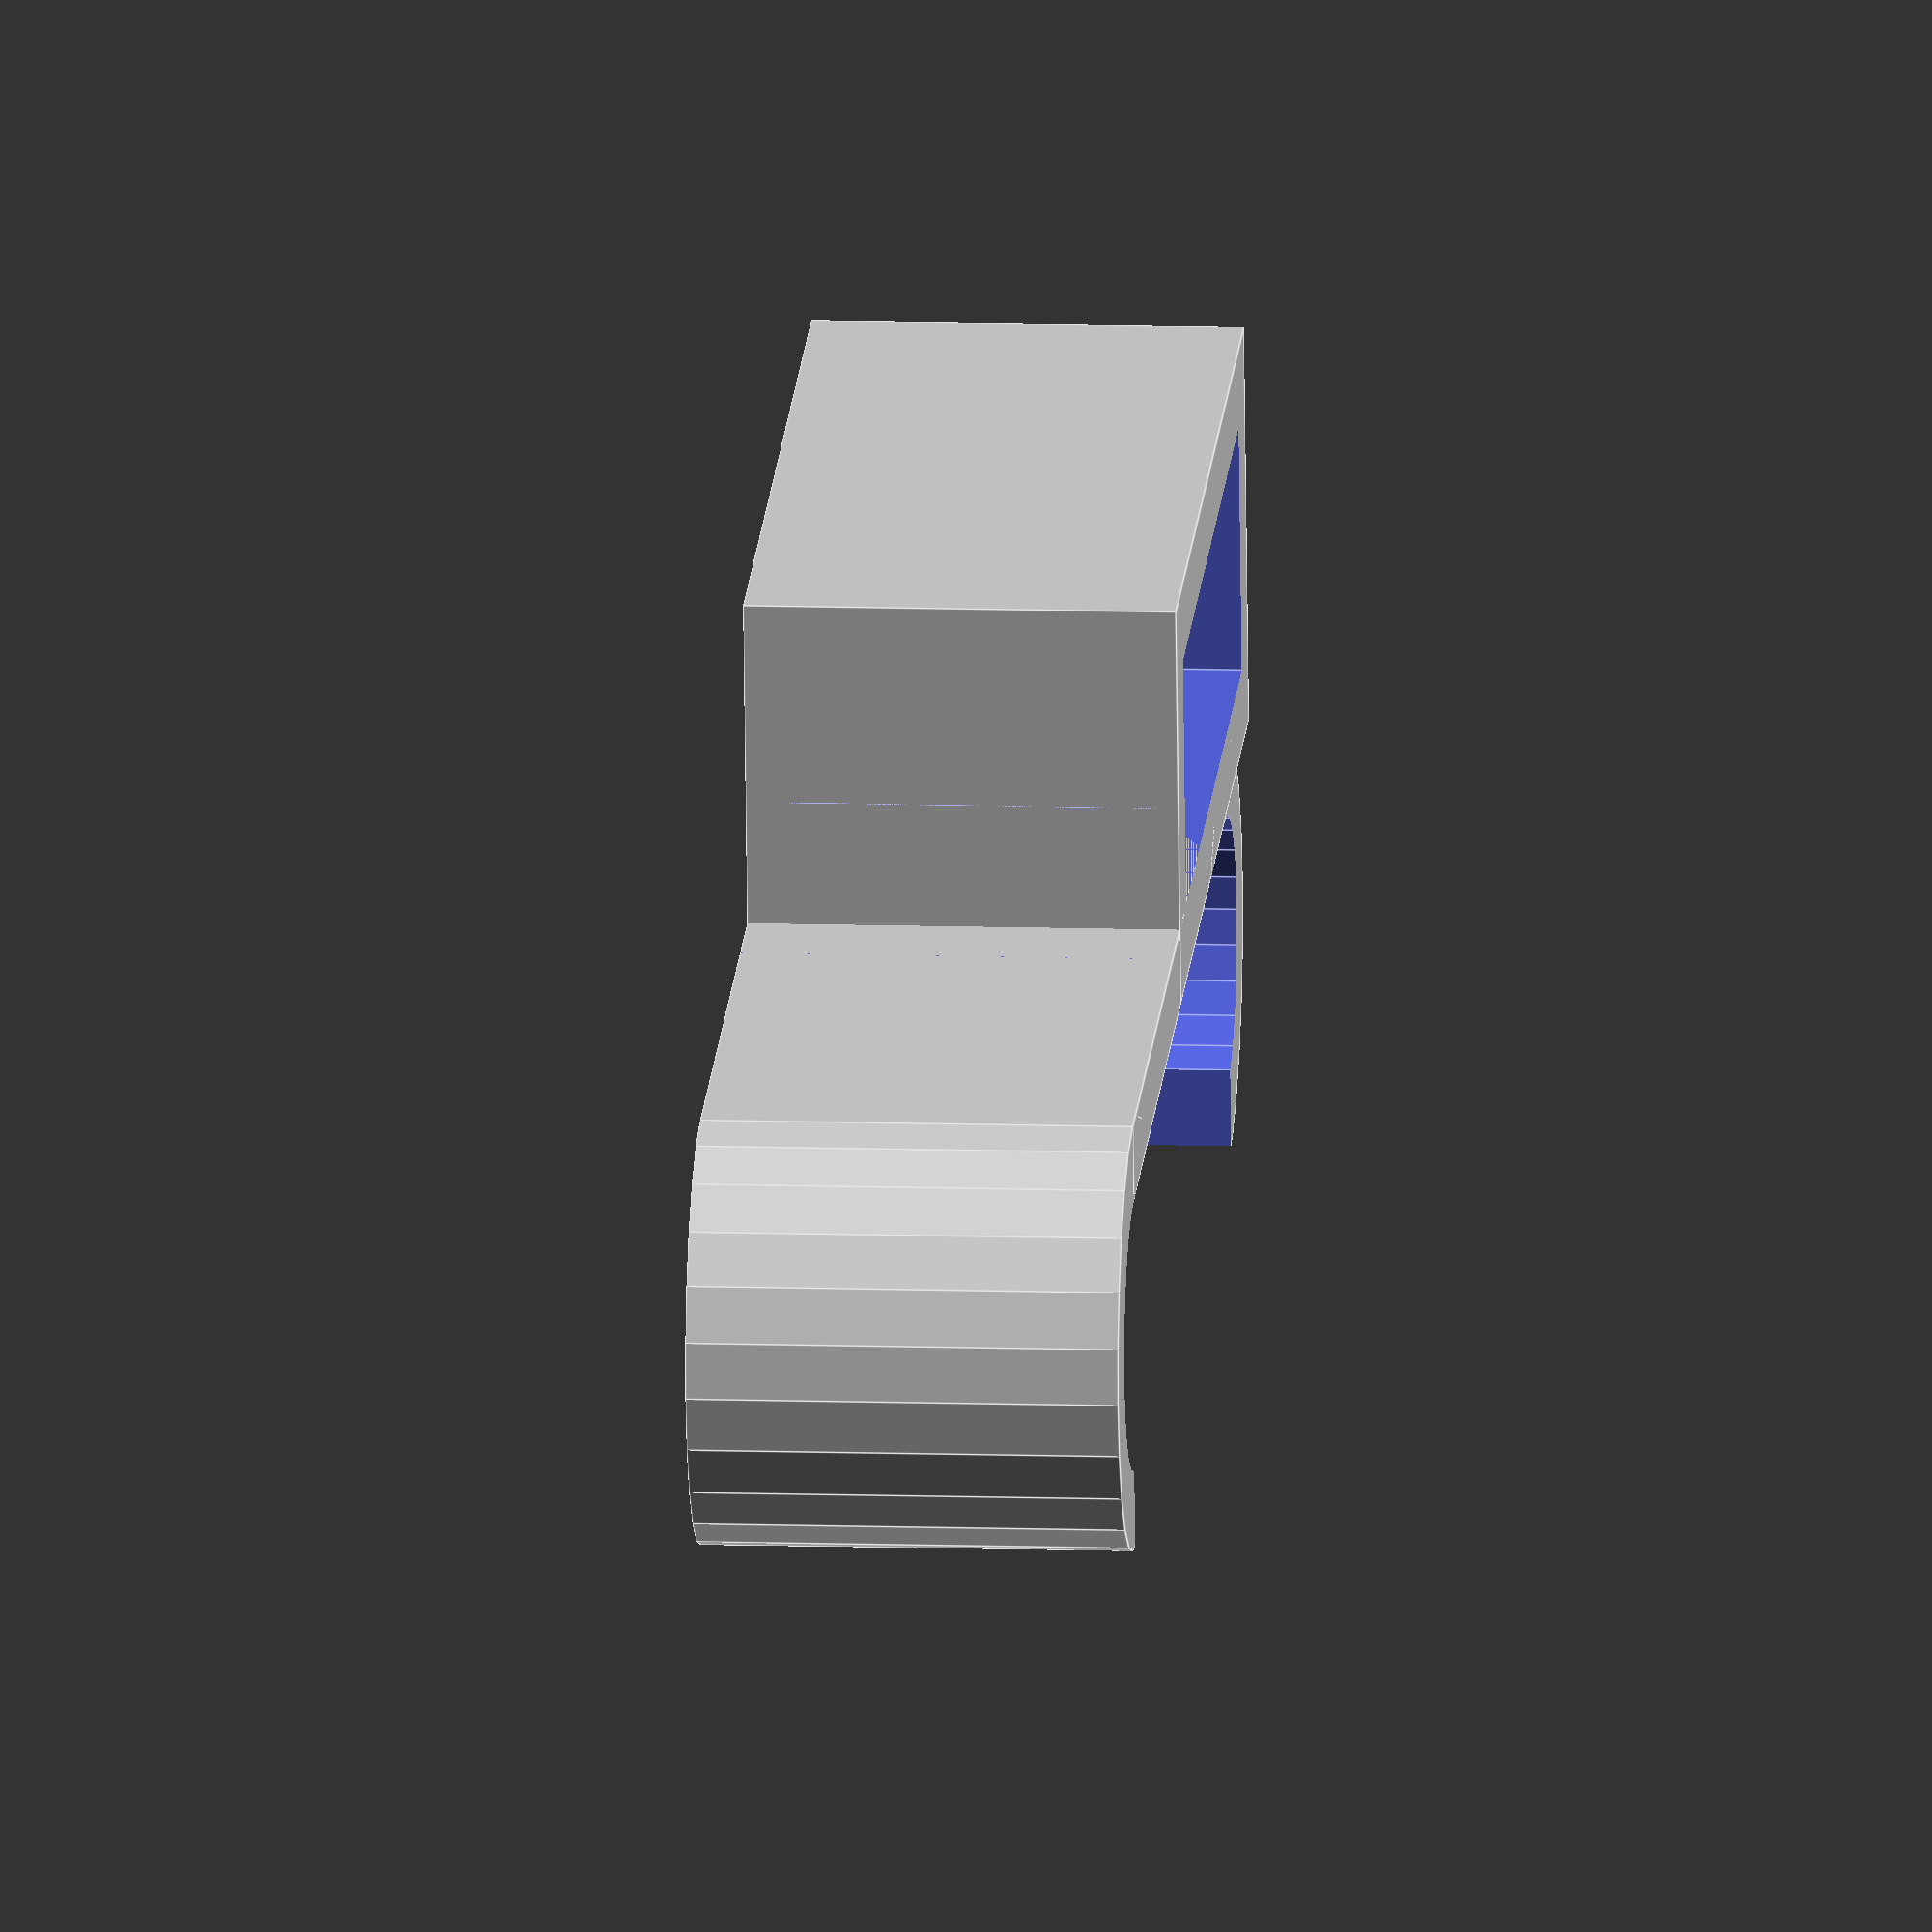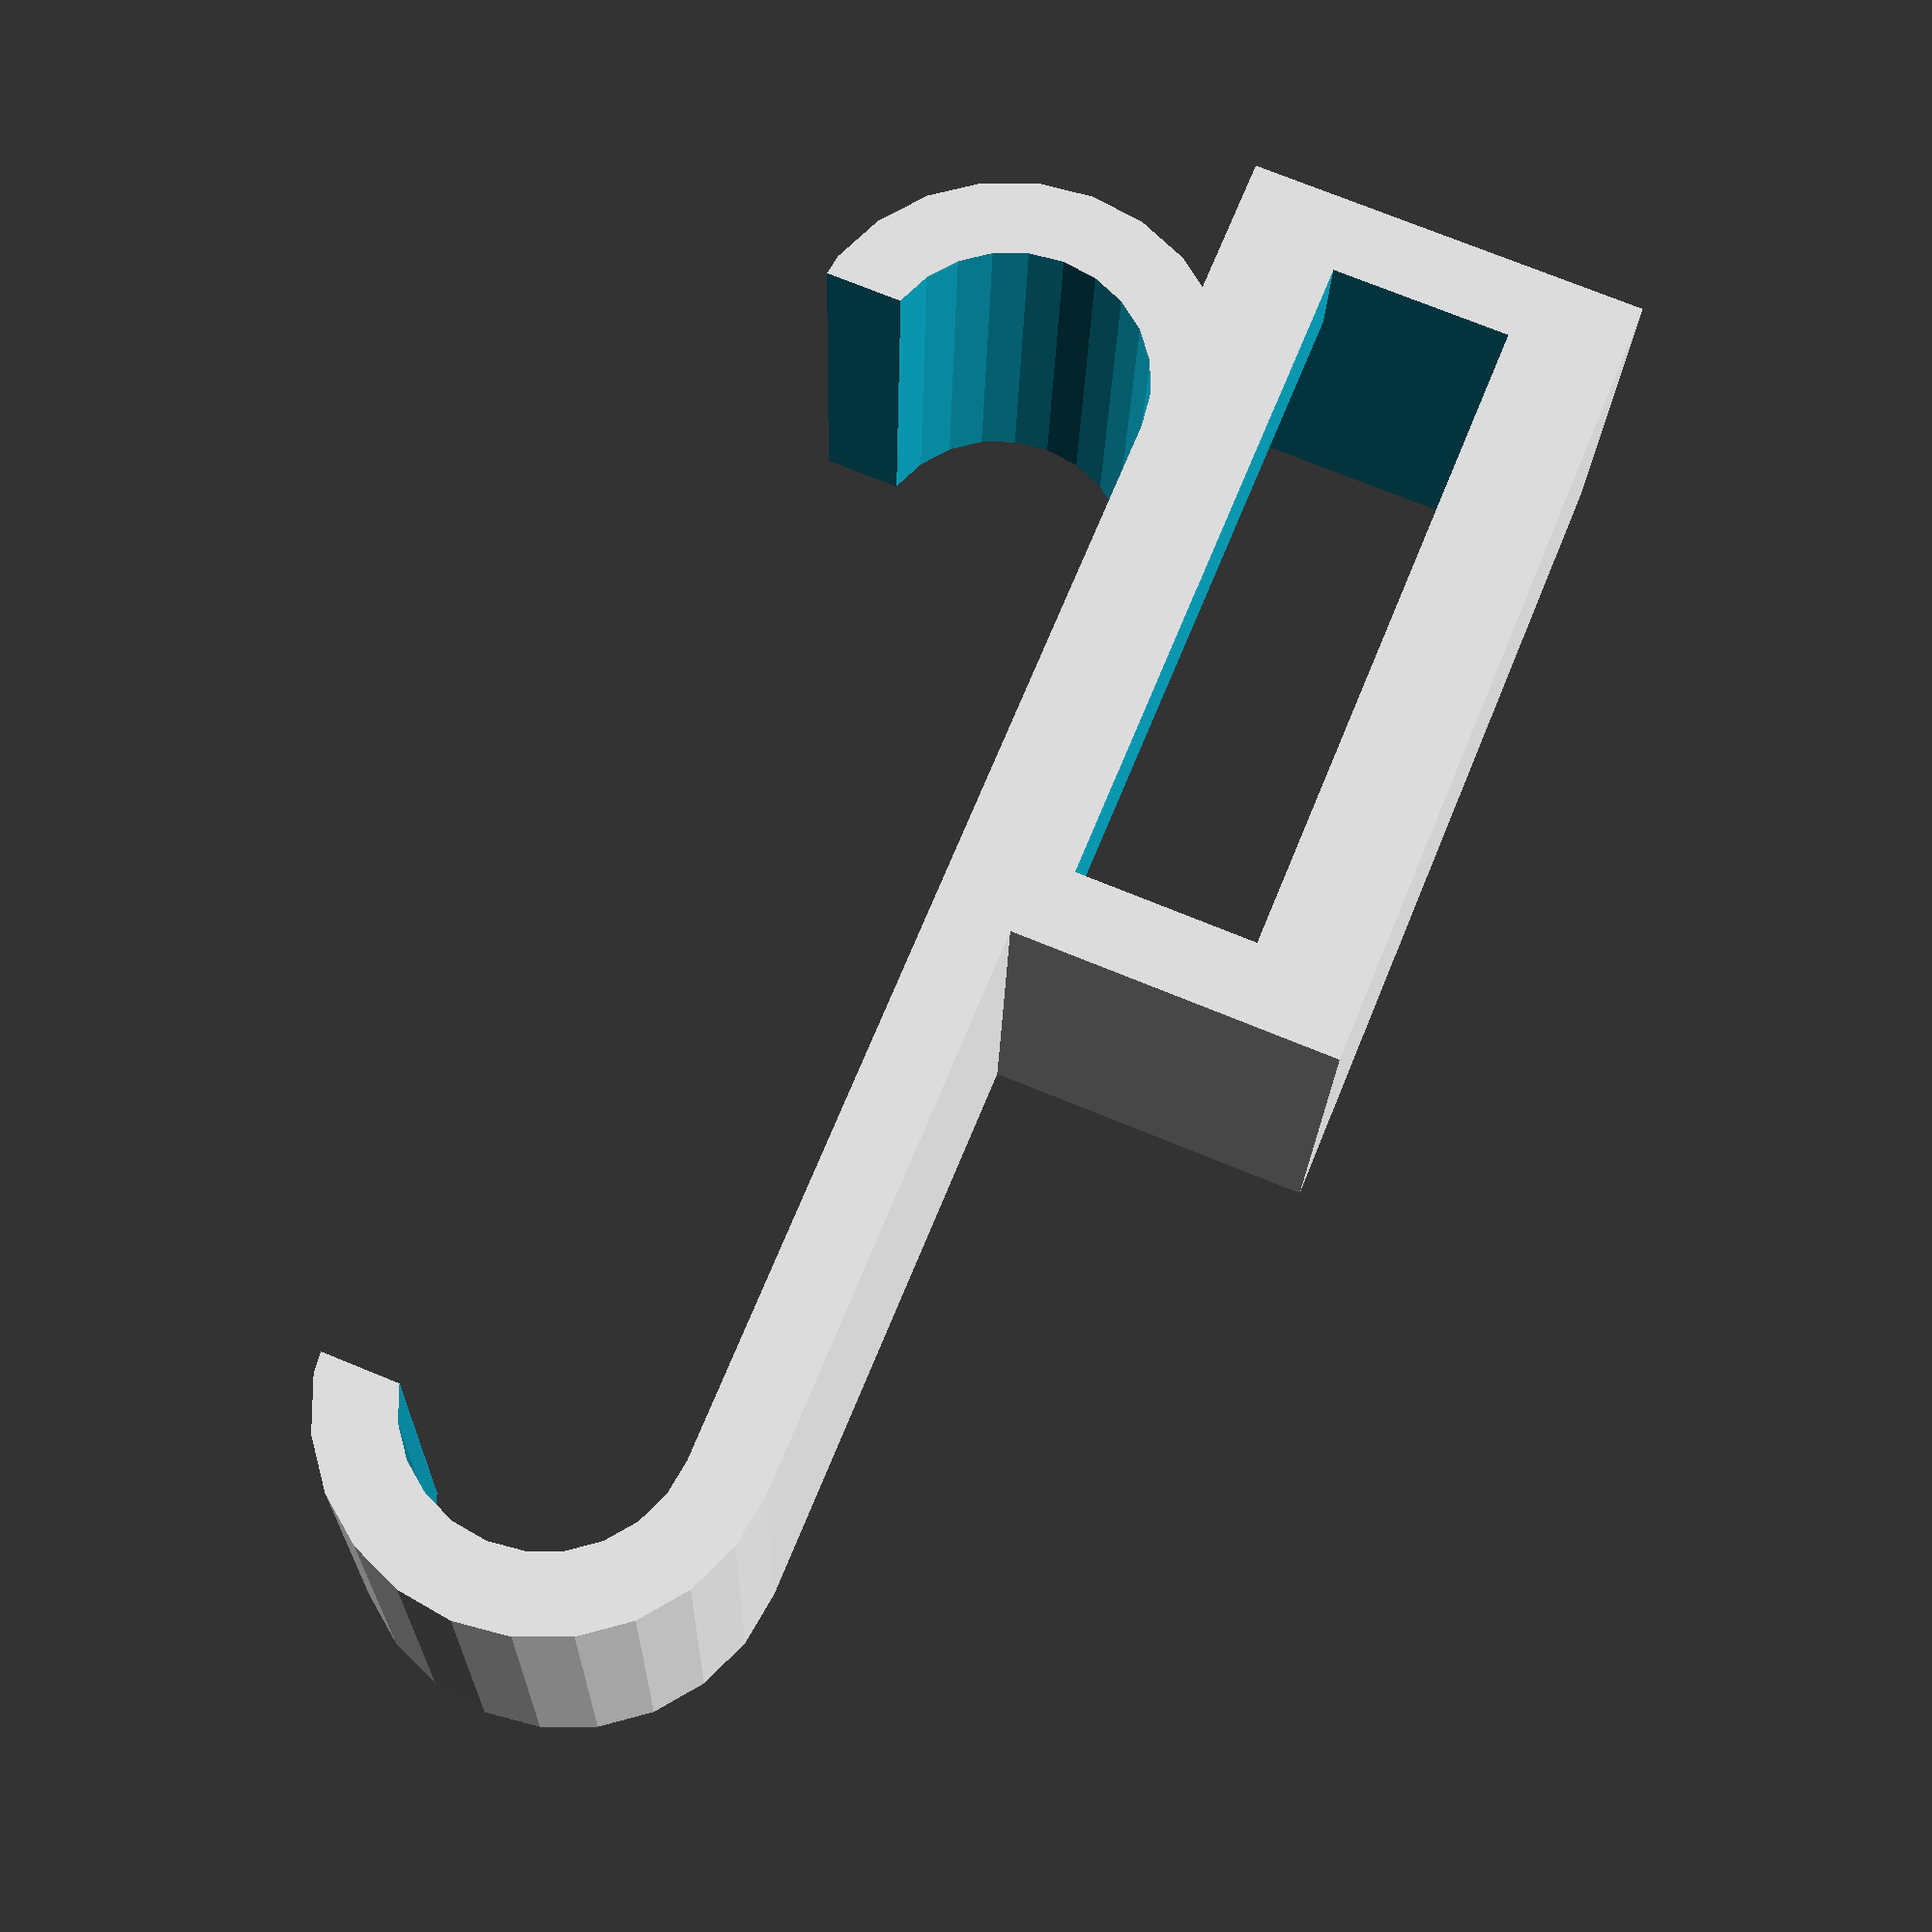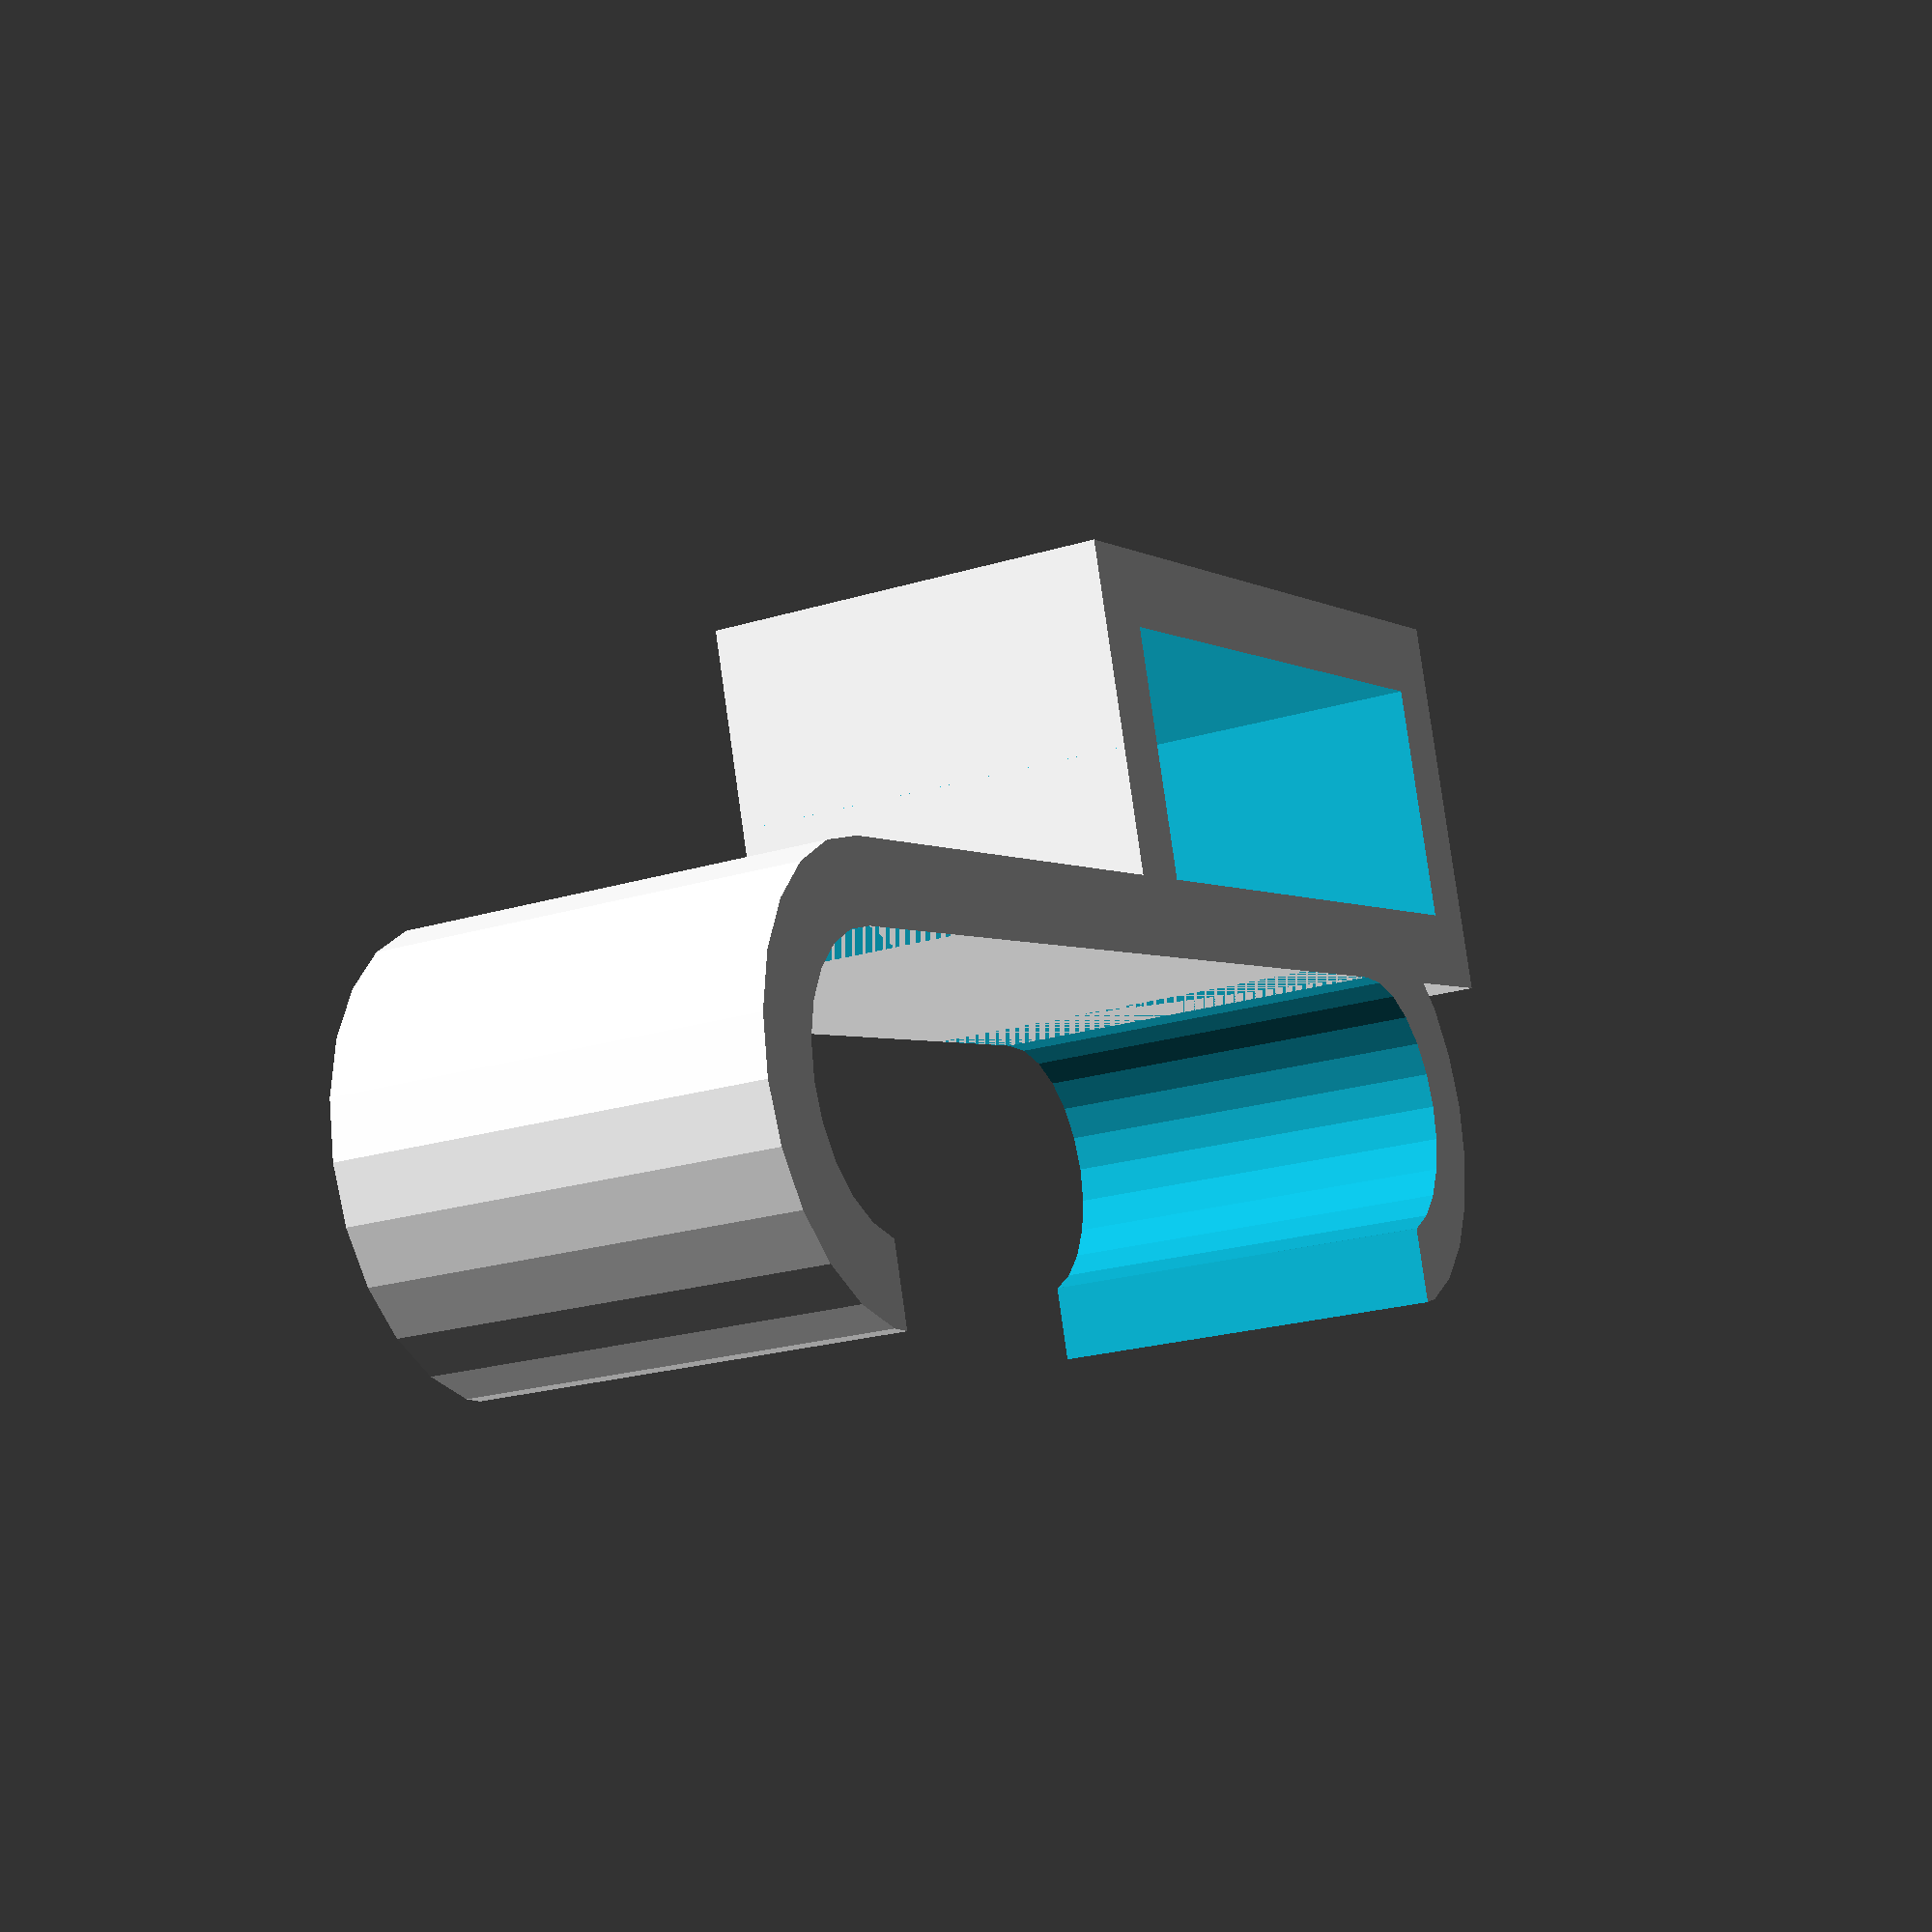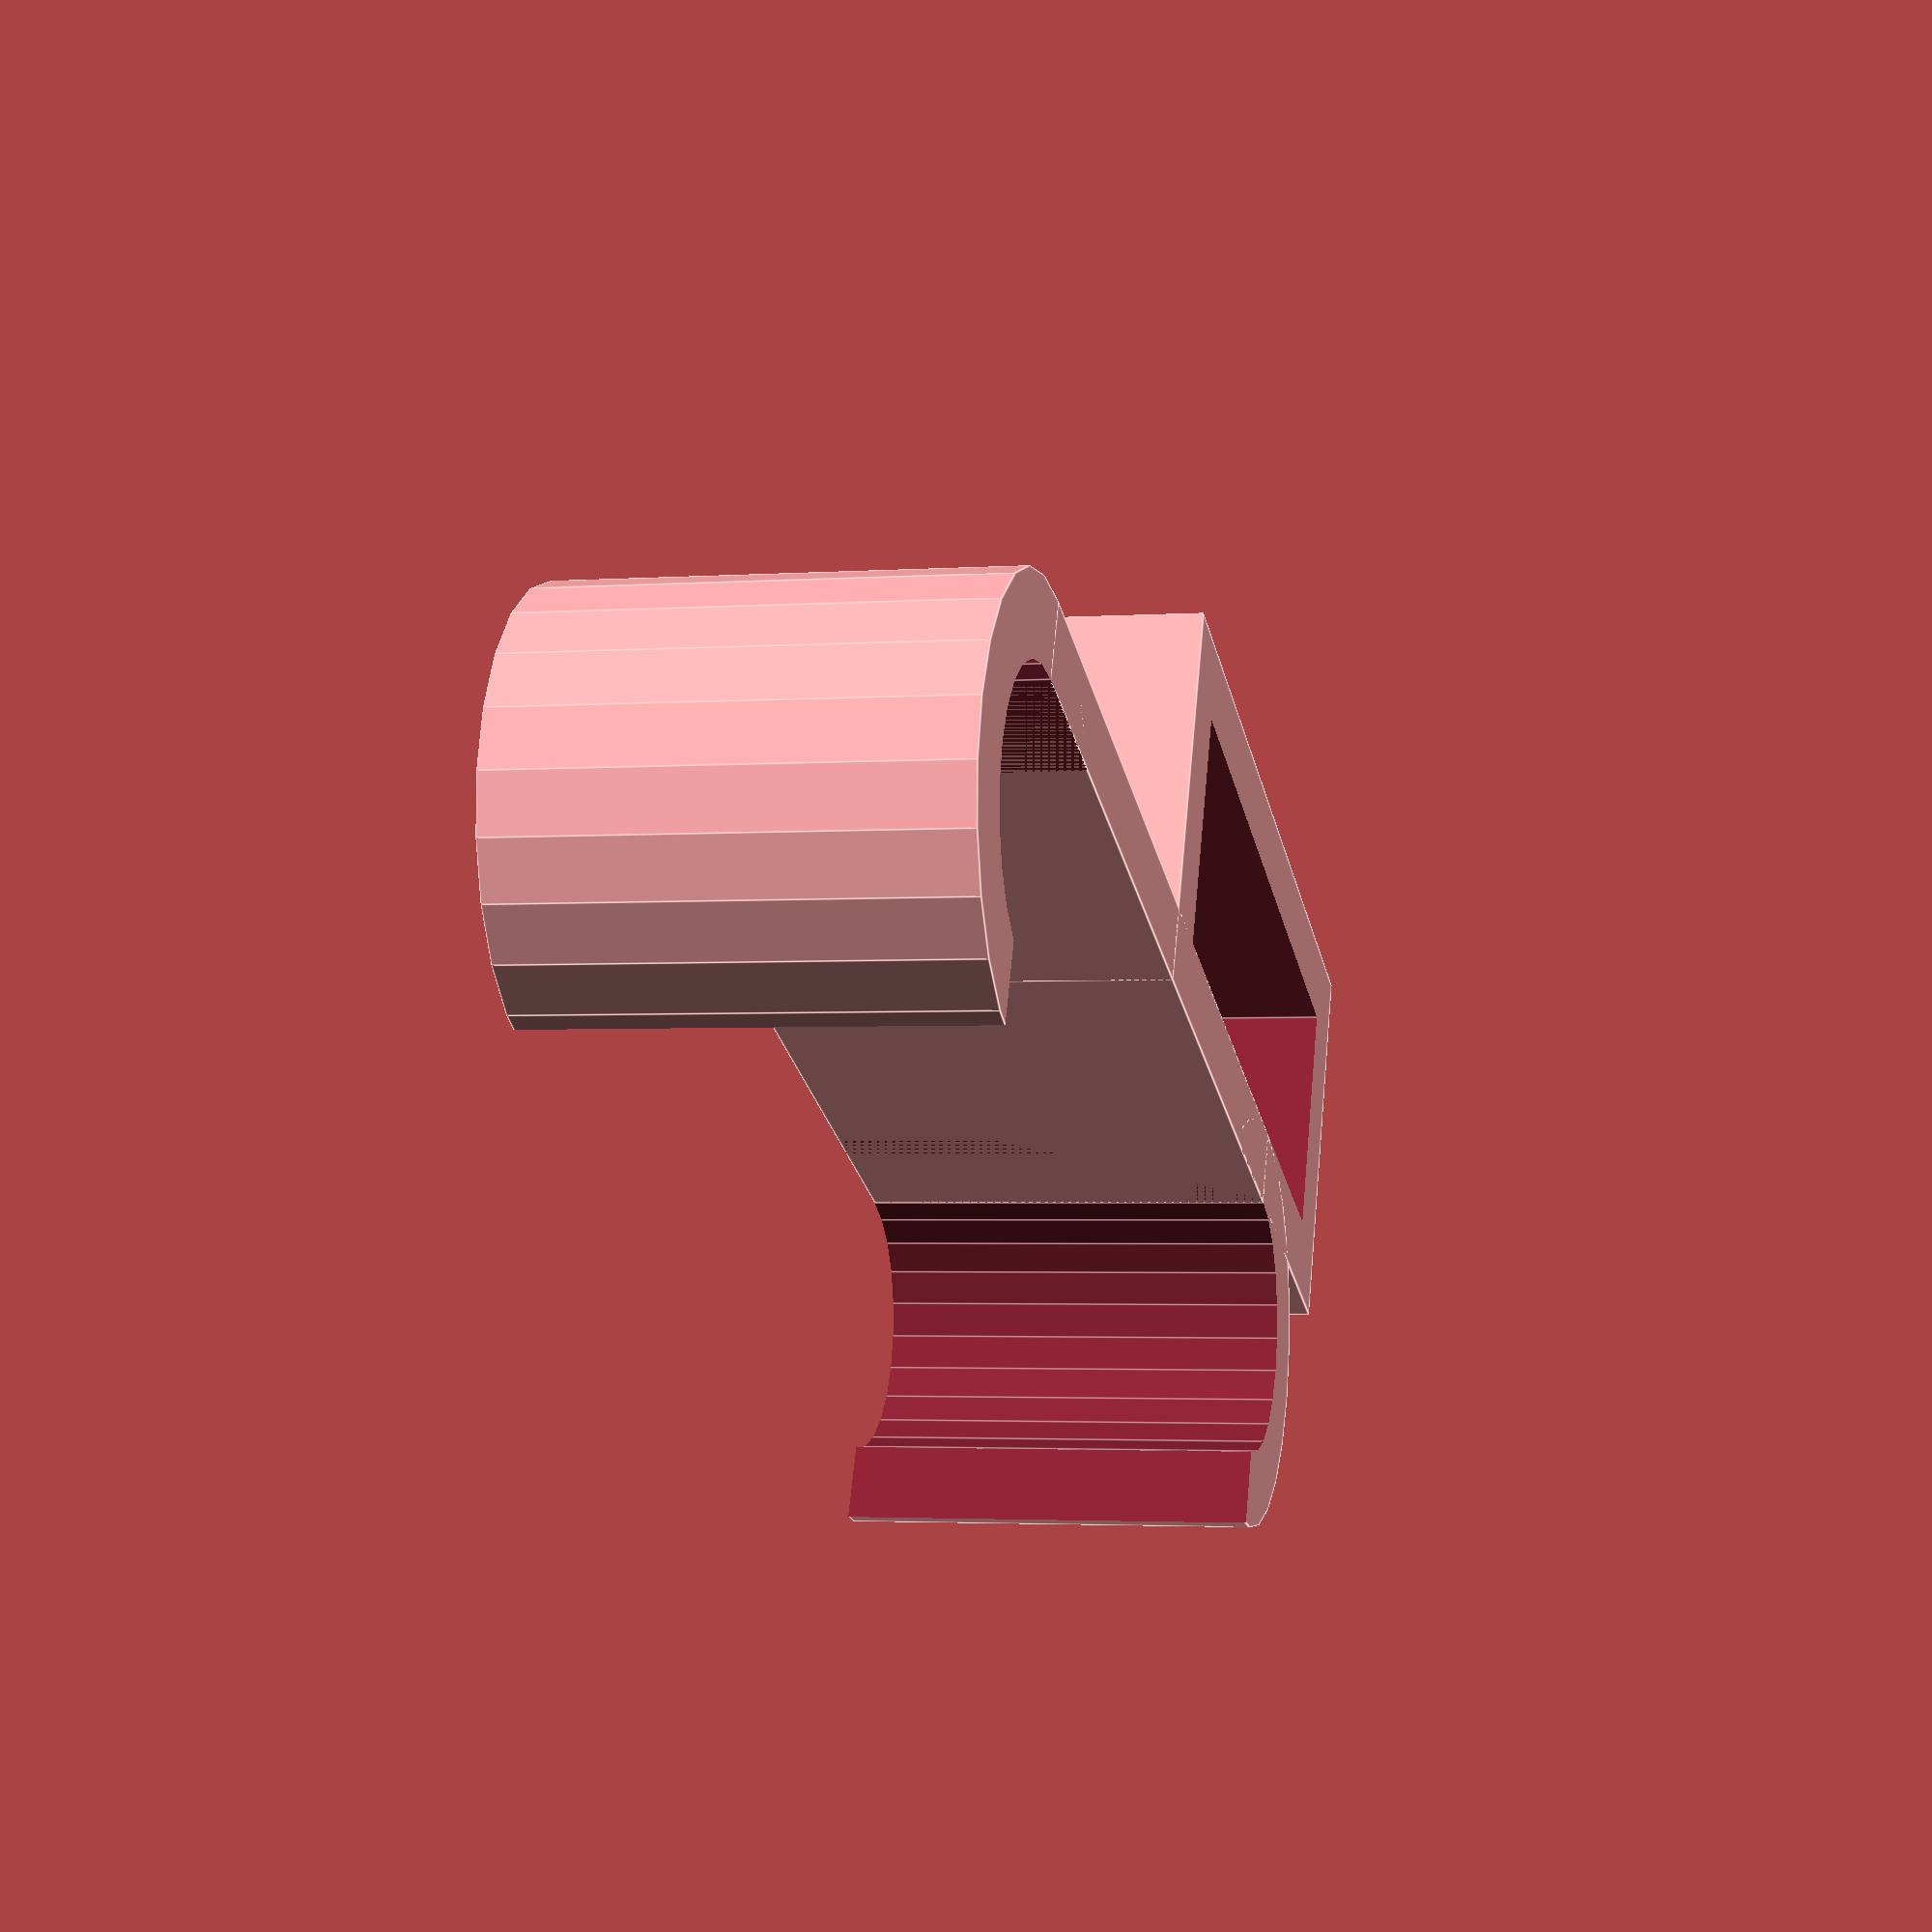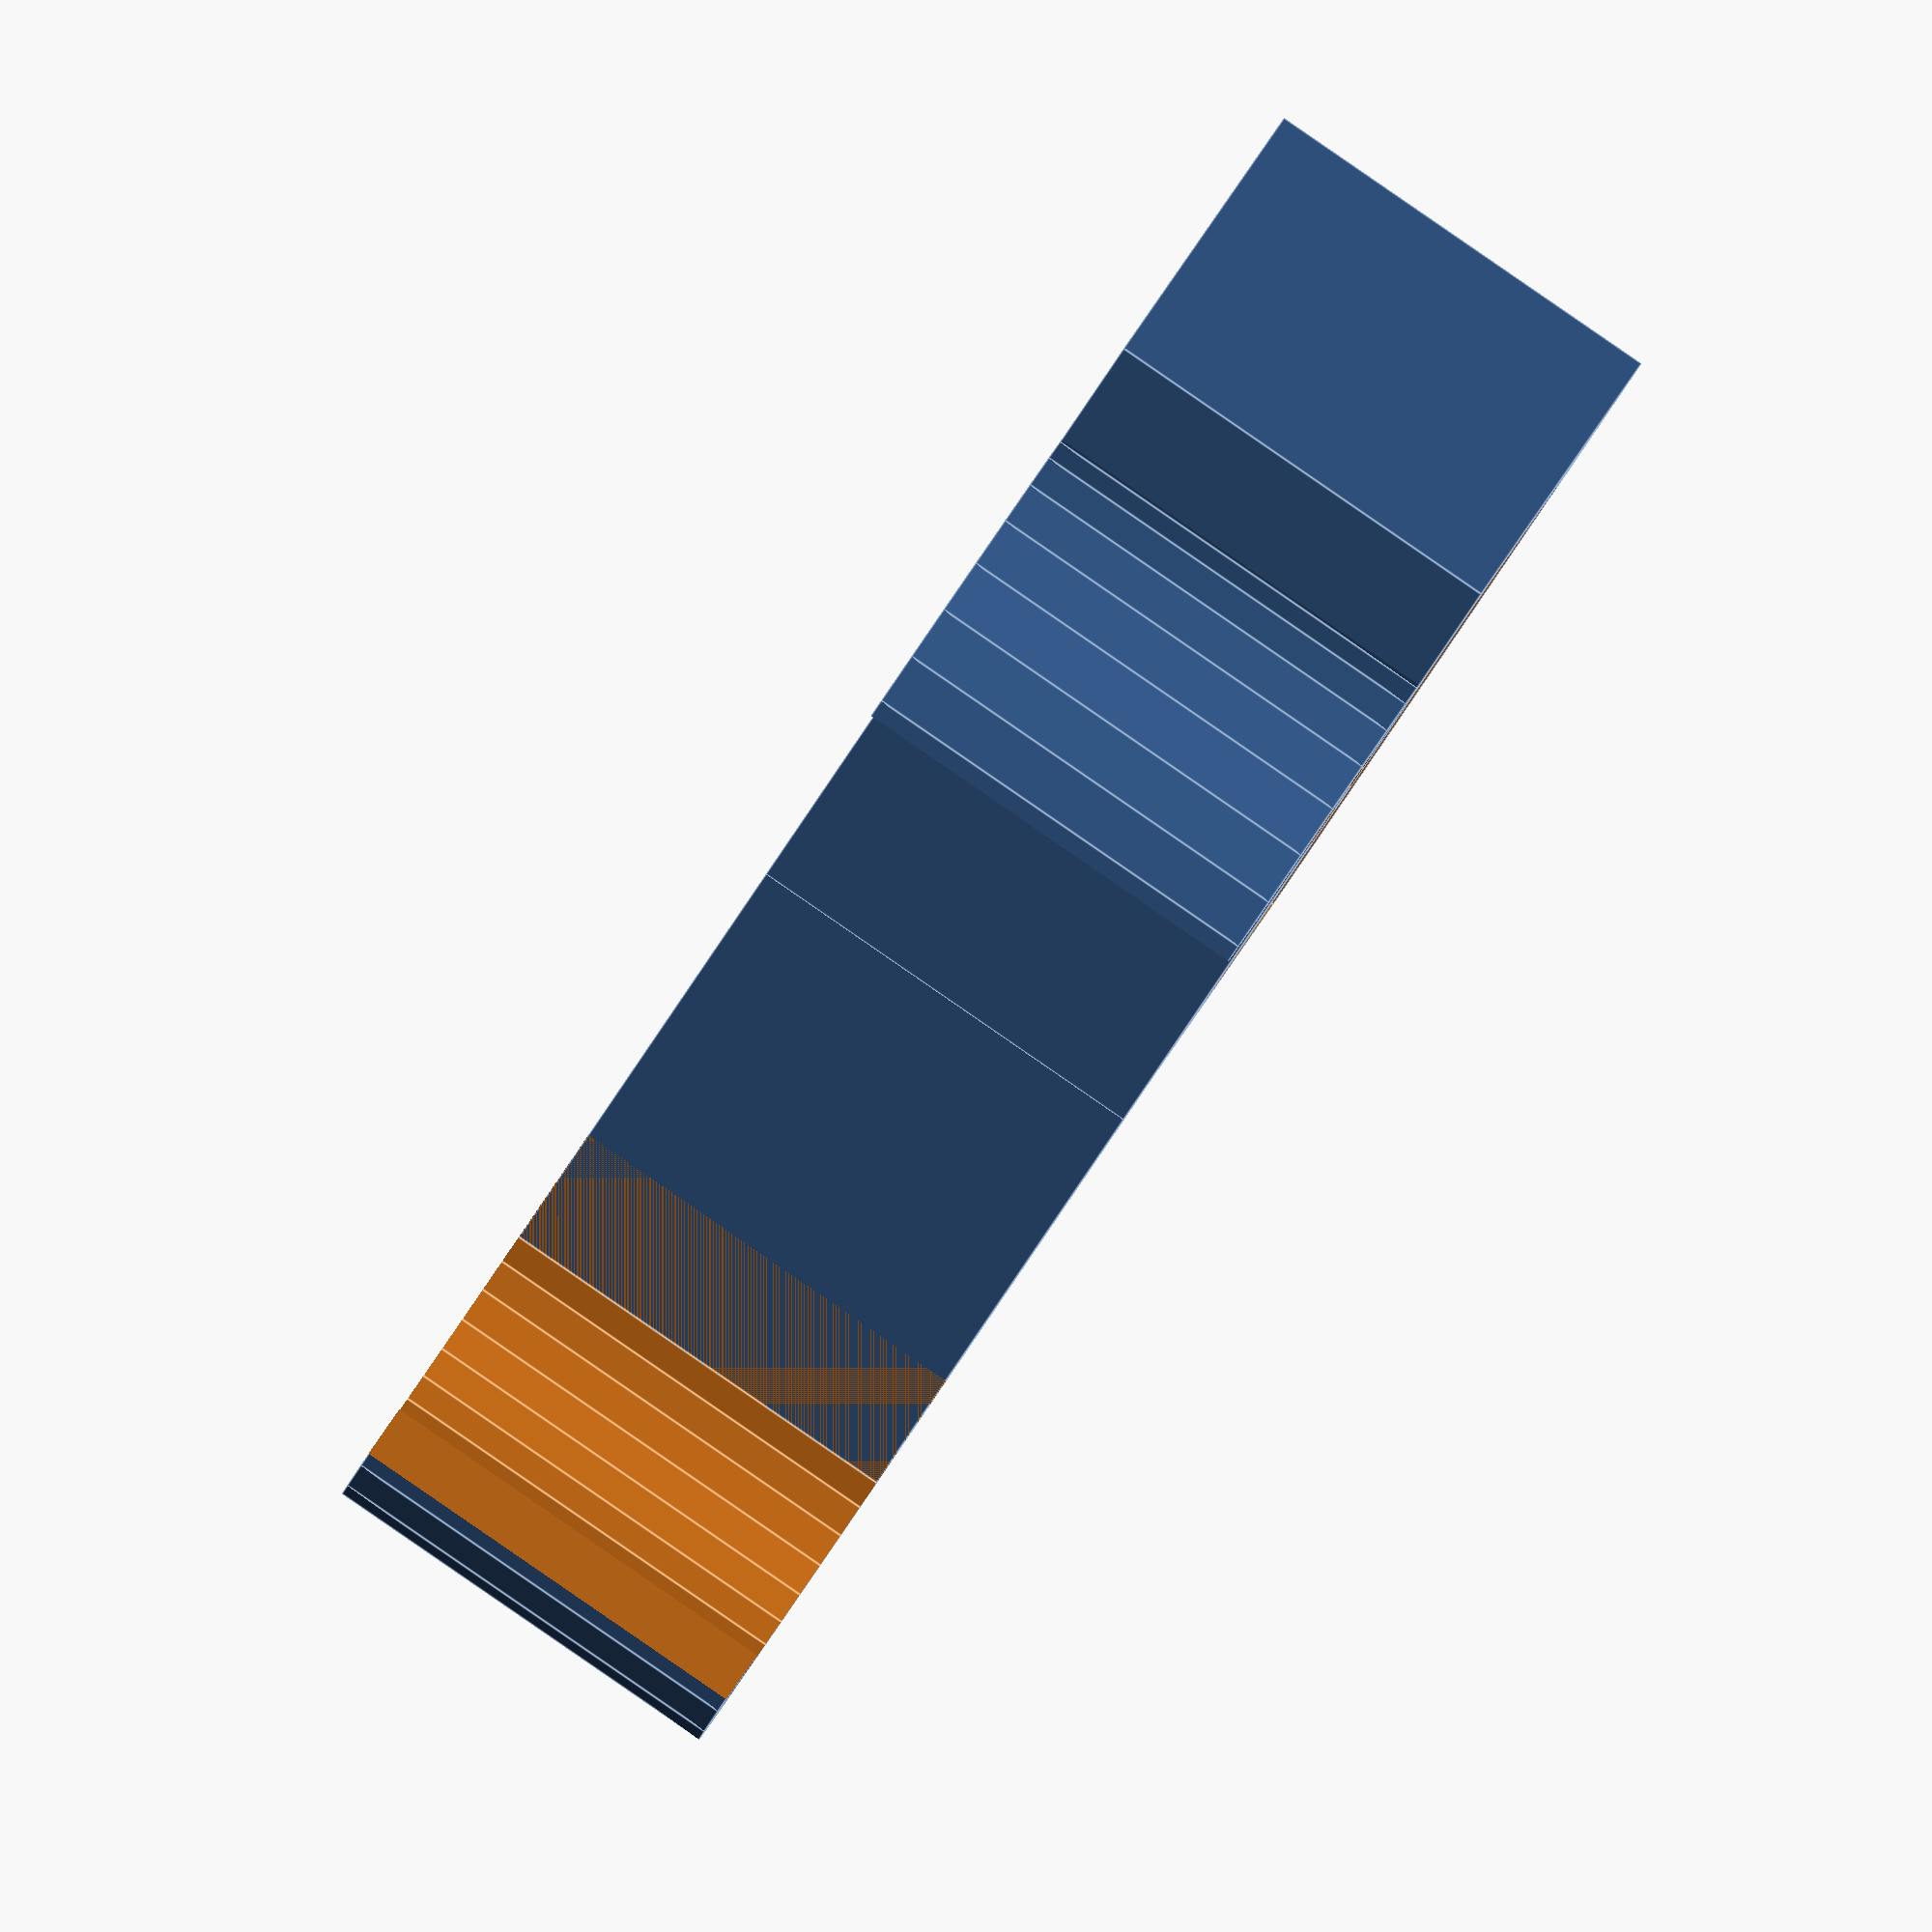
<openscad>
// This par is for parameters
//Parametric input values

 // Part tickness
part_thickness = 2.3;  // [2.0:5.0]

// Distance in between lower and upper Y bars ?
y_bars_gap =24.8;   //[15.0:30.0]

//Size of sliding rods 8, 10 , 12mm?
diam_8mm = 8; // [8,10,12]

// size of the endstop sensor ?
endstop_wt = 20; // [15:25]
endstop_ht = 10;  // [10:25]
endstop_dt =  7; // [5:10]

//-- End tunables--------------------------------------------------------------------------------------------------------------------------------------------
/* [Hidden] */
//Resolution
$fn = 24;

radius_3mm = 1.7;
radius_4mm = 2.2;
radius_8mm = diam_8mm / 2;

// stats about your i3
rod_frame_gap = 25;
frame_thickness = 6.8;

// size of the endstop
endstop_w = endstop_wt + 0.2;
endstop_h = endstop_ht + 0.2;
endstop_d = endstop_dt + 0.2 + 0.2;
// useful shorthand
pt2 = part_thickness / 2;

//End of parameters

//Commons

clip_h = endstop_h + part_thickness;
holder_d = endstop_d + part_thickness * 2;
holder_w = endstop_w + part_thickness * 2;

module endstop_holder() {
	difference() {
		translate([-holder_d / 2, radius_8mm, 0])
			cube([holder_d, holder_w, clip_h]);

		translate([-holder_d / 2, radius_8mm, 0]) {
			// cutout endstop hole
			translate([part_thickness, part_thickness, part_thickness + 1]) cube([endstop_d, endstop_w, endstop_h + 2]);

			// cutout endstop wire hole
			translate([part_thickness + 1, part_thickness, -0.5]) cube([endstop_d - 2, endstop_w, part_thickness + 2]);
		}
		// cutout the rod
		cylinder(r=radius_8mm, h=clip_h + 1);
	}
}

module screw(r=radius_3mm, length=10, cap=2, hex=false) {
	cylinder(r=r, h=length);
	translate([0, 0, length])
		difference() {
			cylinder(r1=r+1, r2=r + 0.8, h=cap);
			translate([0, 0, cap]) {
				if (hex) {
					cylinder(r=r, h=2, $fn=6, center=true);
				}
				else {
					rotate([0, 0, 45])
						cube([r * 2, r / 4, 2], center=true);
					rotate([0, 0, 135])
						cube([r * 2, r / 4, 2], center=true);
				}
			}
		}
}

// End of commons ----------------------------------------------------------------

// The piece itself Y-End-stop-clip_h


y_bar_dist = y_bars_gap + radius_8mm * 2;

module y_carriage_rods() {
	color([0.9,0.9,0.9])
		rotate([0,0,0]) {
			#cylinder(r=radius_8mm, h=100, center=true);
			#translate([0,y_bar_dist,0]) cylinder(r=radius_8mm, h=100, center=true);
		}
}

module rod_clip() {
	clip_r = radius_8mm + part_thickness;
	clip_h = endstop_h + part_thickness;
	difference() {
		cylinder(r=clip_r, h=clip_h);
		translate([0,0,clip_h/2]) cylinder(r=radius_8mm, h=clip_h + 1, center=true);
		translate([radius_8mm + 1, 3, clip_h / 2]) cube([4, 8, clip_h+1], center=true);
		translate([0,radius_8mm,clip_h / 2]) cube([diam_8mm,diam_8mm,clip_h+1], center=true);
	}
}

module i3_y_endstop() {
	union() {

		rod_clip();
		translate([0,y_bar_dist,clip_h])
			rotate([180,0,0])
				rod_clip();

		translate([-radius_8mm - pt2, y_bar_dist / 2, clip_h / 2])
			cube([part_thickness, y_bar_dist, clip_h], center=true);

		translate([-holder_d / 2 - radius_8mm,part_thickness+y_bars_gap-14,0])
			endstop_holder();

	} // union
}

//y_carriage_rods();

i3_y_endstop();

</openscad>
<views>
elev=349.3 azim=81.3 roll=274.6 proj=o view=edges
elev=19.6 azim=337.8 roll=178.7 proj=p view=wireframe
elev=202.0 azim=252.8 roll=241.8 proj=p view=solid
elev=182.9 azim=293.6 roll=256.3 proj=p view=edges
elev=270.5 azim=312.8 roll=124.5 proj=o view=edges
</views>
